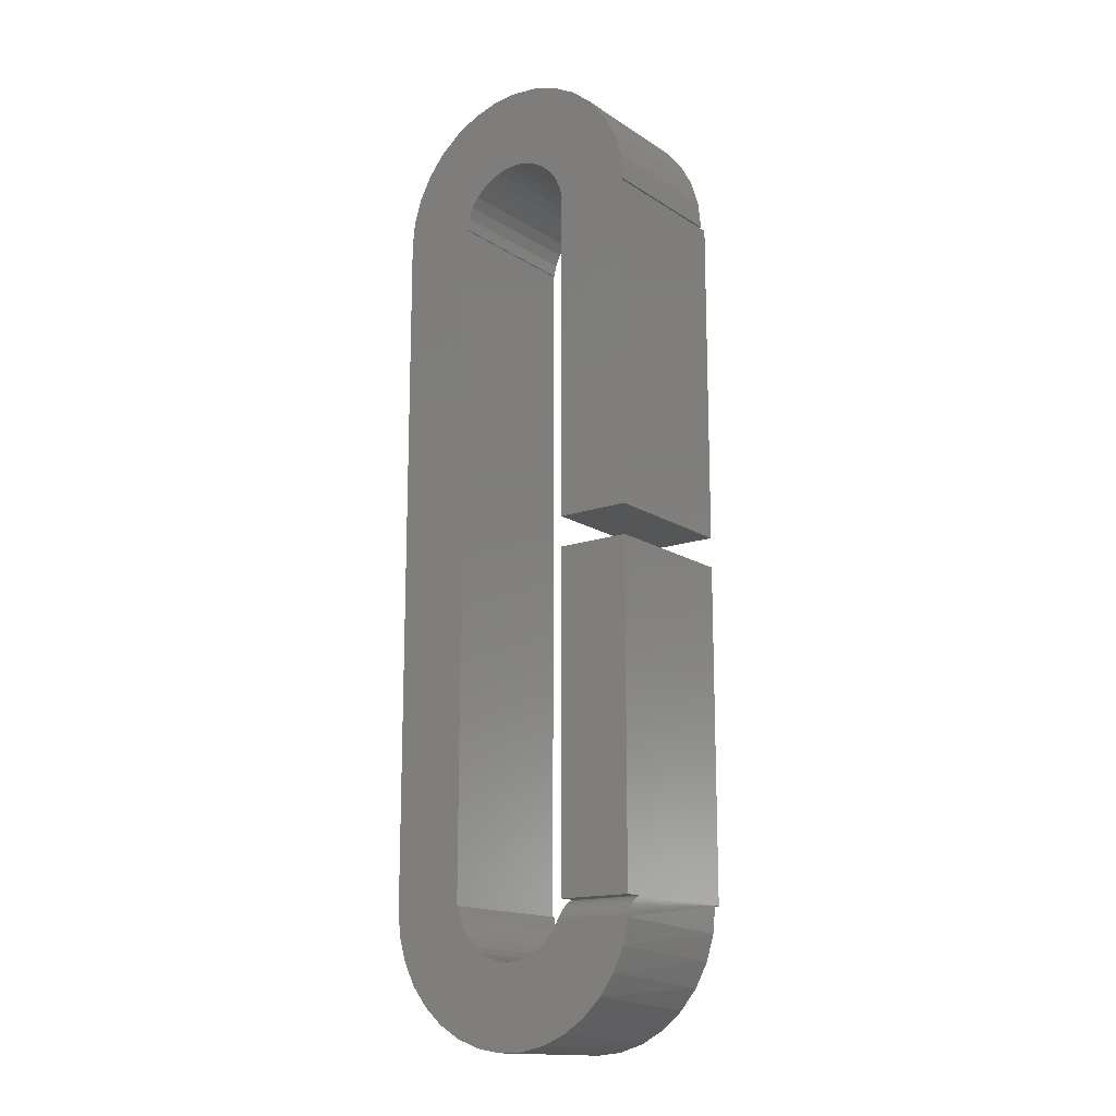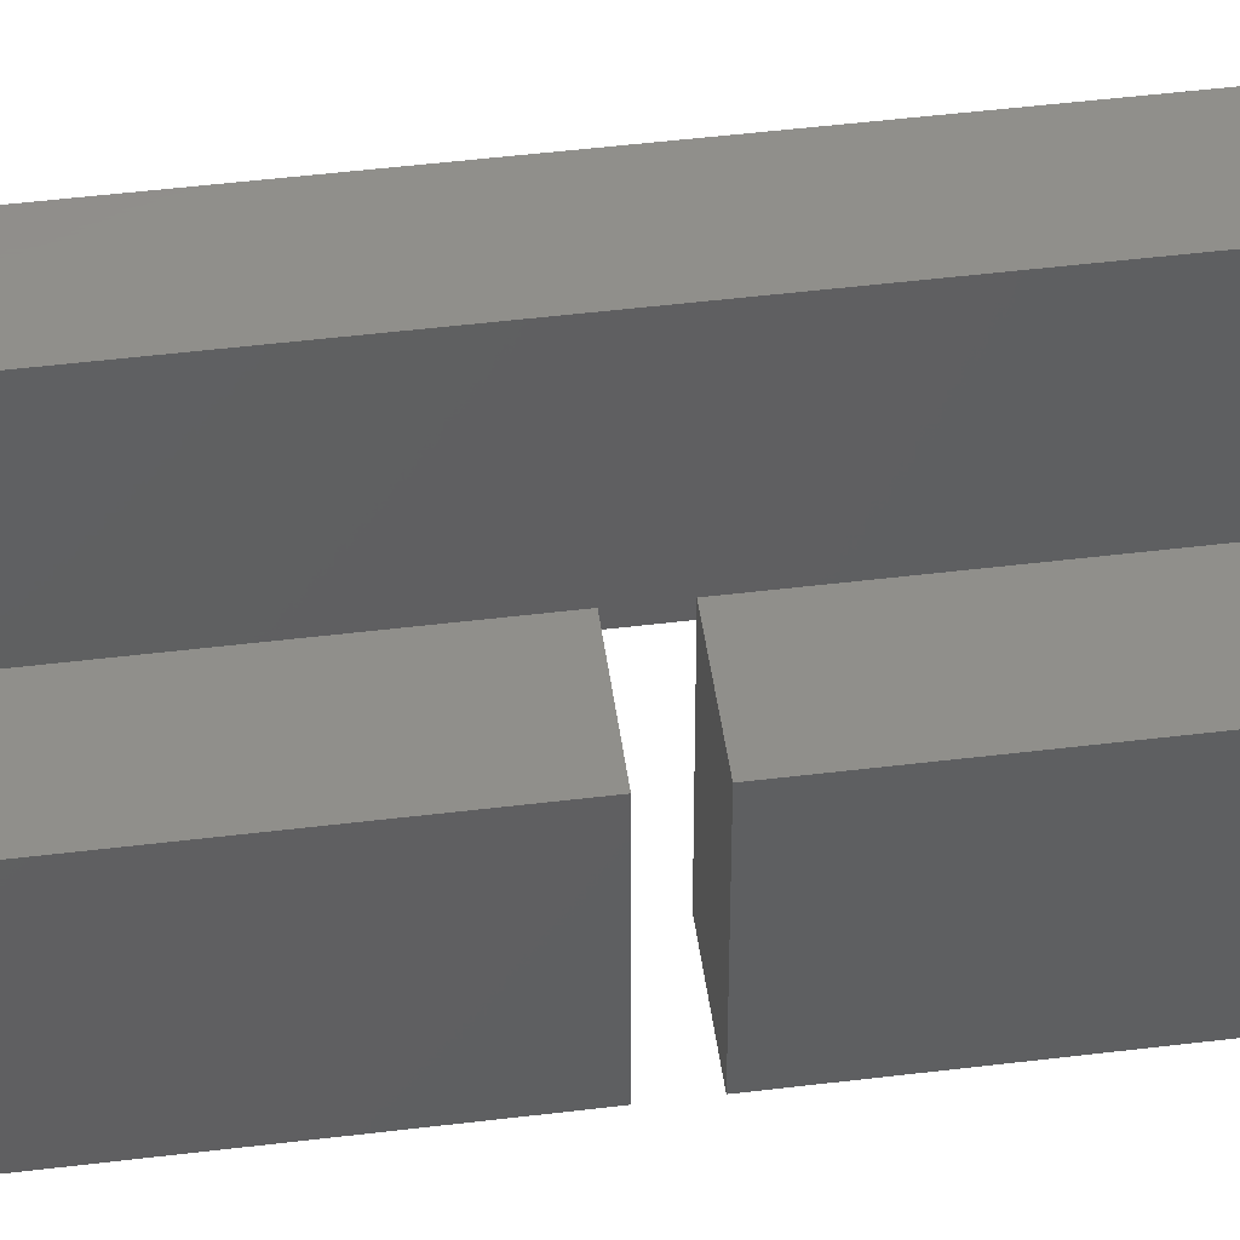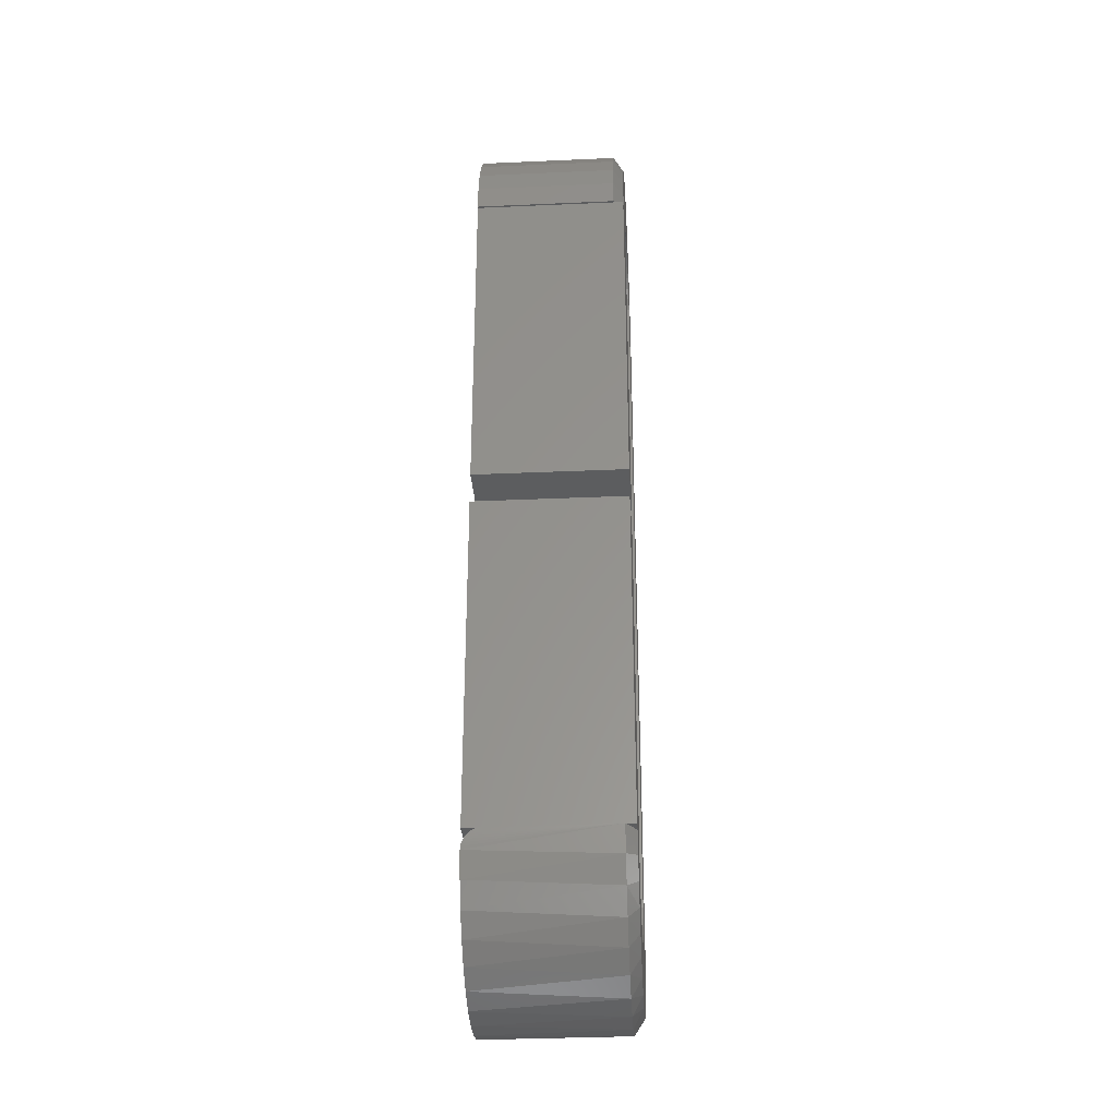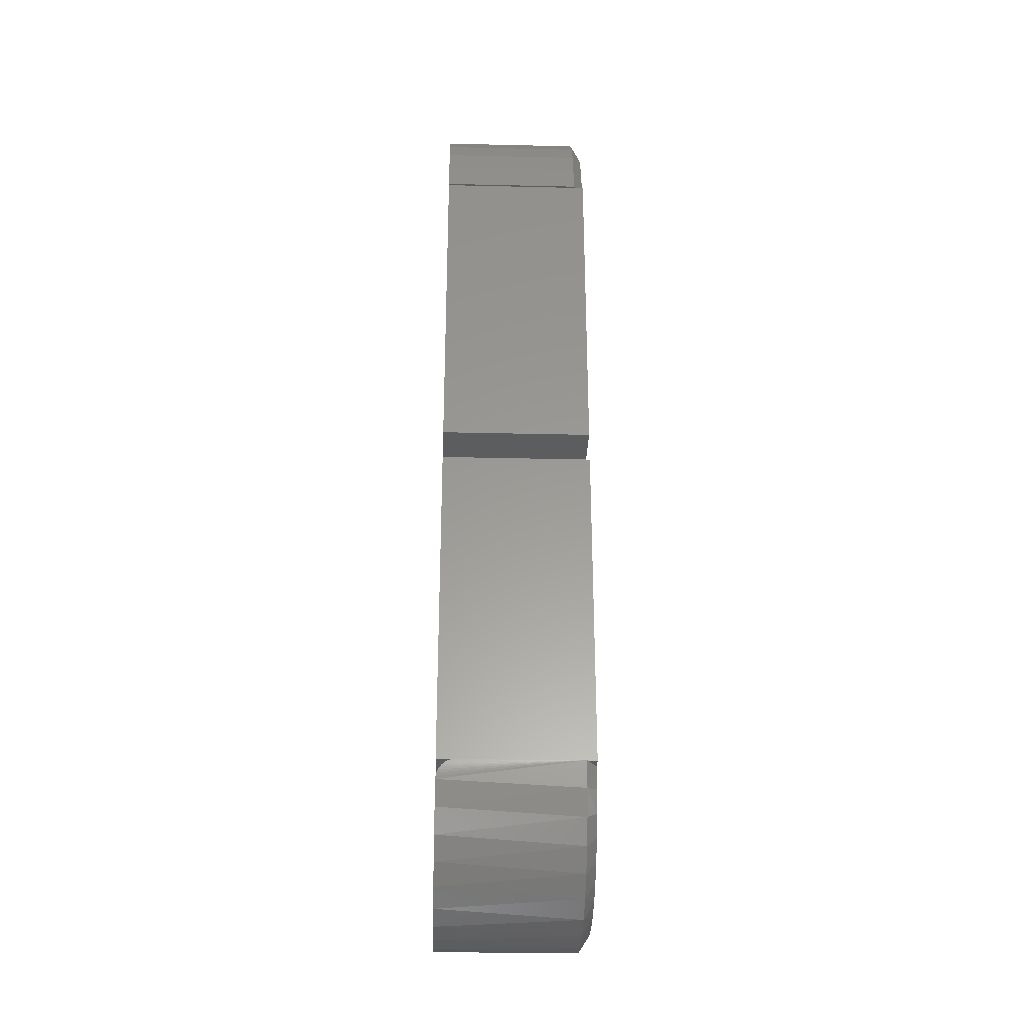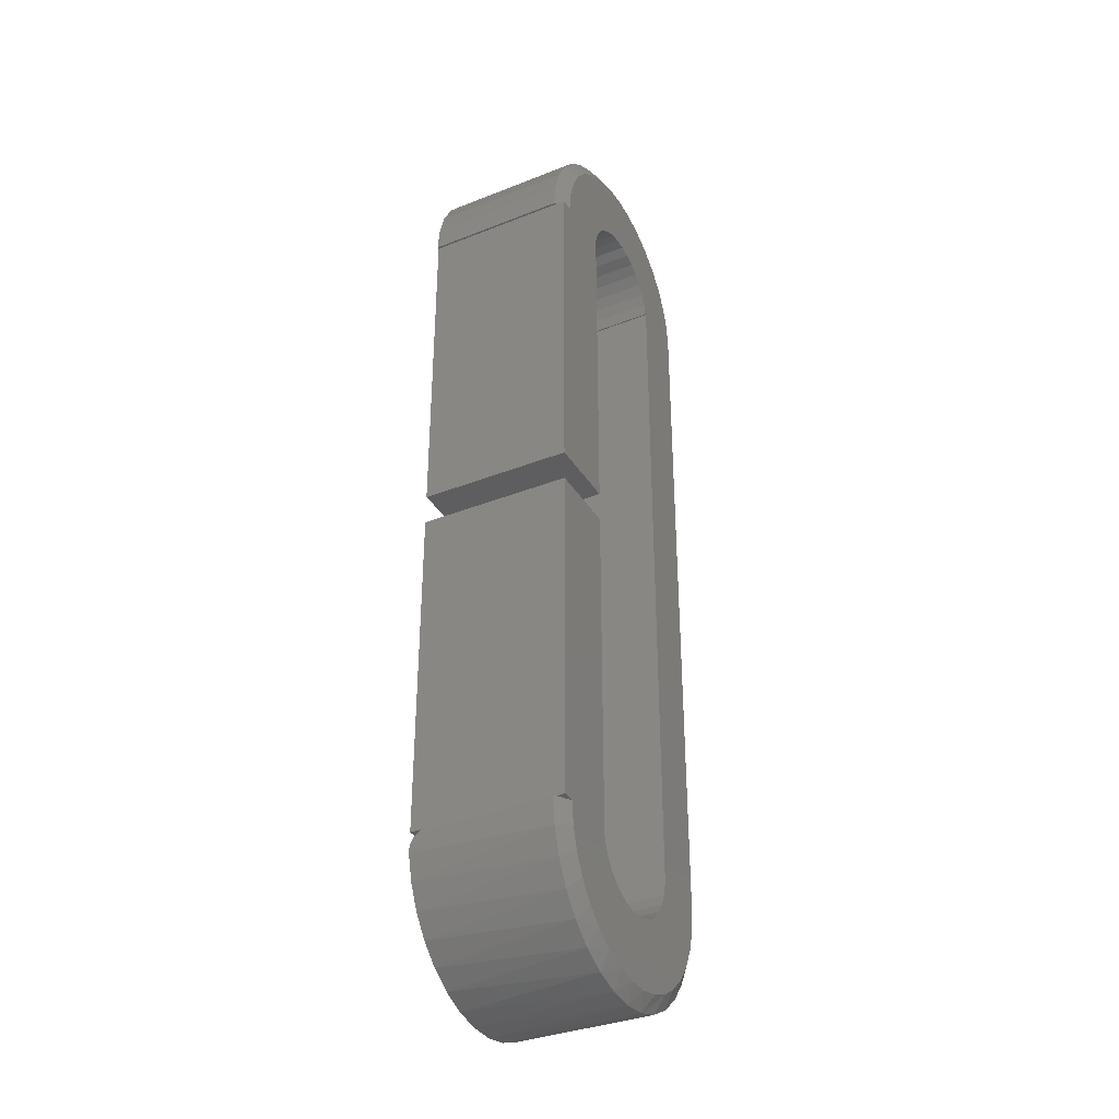
<metadata>
{"format":"stl","ext":"stl","renderer":"f3d","projection":"perspective","resolution":1024,"background":"white","views":[{"elev":-15.3,"azim":36.8,"up":"+Y"},{"elev":48.5,"azim":82.2,"up":"+Z"},{"elev":-31.2,"azim":93.6,"up":"+Y"},{"elev":-30.6,"azim":88.1,"up":"+Y"},{"elev":-35.2,"azim":117.7,"up":"+Y"}]}
</metadata>
<code>
# stl→obj: 217 verts, 430 faces
v 0.09375 -0.5391 0
v 0.09375 -0.5282 0
v 0.09548 -0.5391 0
v 0.06017 -0.6023 0
v 0.07346 -0.5894 0
v 0.1748 -0.6068 0
v 0.04465 -0.6125 0
v 0.05131 -0.7194 0
v -0.05131 -0.7194 0
v 0.08358 -0.7069 0
v -0.0173 -0.7258 0
v 0.0173 -0.7258 0
v 3.728e-13 0.7266 0
v 0.03658 0.723 0
v -0.03658 0.723 0
v -0.07175 0.7123 0
v -0.1594 -0.6378 0
v -0.04465 -0.6125 0
v -0.02747 -0.6195 0
v -0.009273 -0.623 0
v 0.02747 0.6195 0
v 0.009273 0.623 0
v 0.1559 0.6432 0
v 0.04465 0.6125 0
v 0.1732 0.6108 0
v 0.06017 0.6023 0
v 0.1875 -0.5391 0
v 0.1843 -0.5735 0
v 0.09144 -0.5572 0
v 0.2077 -0.5391 0
v 0.09548 0.5391 0
v 0.09144 0.5572 0
v 0.1875 0.5391 0
v 0.09375 0.5282 0
v 0.09375 0.5391 0
v -0.09745 0.5391 0
v -0.09745 0.5277 0
v -0.1875 0.5391 0
v -0.09144 0.5572 0
v -0.09548 0.5391 0
v 0.1594 -0.6378 0
v 0.1386 -0.6654 0
v -0.1386 -0.6654 0
v 0.009273 -0.623 0
v 0.02747 -0.6195 0
v -0.1559 0.6432 0
v -0.1326 0.6716 0
v 0.1326 0.6716 0
v -0.009273 0.623 0
v -0.02747 0.6195 0
v -0.04465 0.6125 0
v -0.1732 0.6108 0
v -0.06017 0.6023 0
v -0.07346 0.5894 0
v -0.1839 0.5756 0
v -0.1843 -0.5735 0
v -0.1875 -0.5391 0
v -0.09745 -0.5391 0
v -0.09548 -0.5391 0
v -0.09144 -0.5572 0
v -0.08401 -0.5742 0
v -0.1748 -0.6068 0
v -0.07346 -0.5894 0
v -0.06017 -0.6023 0
v 0.09375 -0.02344 0
v 0.2077 -0.02344 0
v 0.08401 -0.5742 0
v -0.08358 -0.7069 0
v -0.113 -0.6887 0
v 0.113 -0.6887 0
v 0.07175 0.7123 0
v 0.1042 0.695 0
v -0.1042 0.695 0
v -0.08401 0.5742 0
v -0.09745 -0.5277 0
v 0.07346 0.5894 0
v 0.1839 0.5756 0
v 0.08401 0.5742 0
v 0.2077 0.5391 0
v 0.2077 0.02344 0
v 0.09375 0.02344 0
v 0.09375 -0.02344 0.2344
v 0.09375 -0.5282 0.2344
v 0.09375 -0.5391 0.2344
v 0.2077 -0.02344 0.2344
v 0.09548 -0.5391 0.2031
v 0.2077 -0.5391 0.2031
v 0.2077 -0.5391 0.2344
v 0.2077 -0.5391 0.01349
v 0.2109 -0.5391 0.2031
v 0.2109 -0.5391 0.01562
v 0.08604 -0.5703 0.2344
v 0.2093 -0.5654 0.234
v 0.0883 -0.5655 0.234
v 0.2086 -0.5703 0.2344
v 0.09543 -0.5394 0.208
v 0.2109 -0.5394 0.2078
v 0.2105 -0.5519 0.2283
v 0.09175 -0.5562 0.231
v 0.2103 -0.5561 0.2309
v 0.0902 -0.5607 0.2329
v 0.2098 -0.5606 0.2328
v 0.2109 -0.5405 0.2126
v 0.09527 -0.5406 0.2128
v 0.2109 -0.5424 0.2171
v 0.09499 -0.5425 0.2174
v 0.2109 -0.5449 0.2214
v 0.09454 -0.5451 0.2216
v 0.2107 -0.5481 0.2251
v 0.09388 -0.5483 0.2253
v 0.09297 -0.552 0.2285
v 0.0768 -0.5852 0.2344
v 0.06501 -0.5982 0.2344
v 0.05106 -0.6088 0.2344
v 0.03542 -0.6167 0.2344
v 0.0186 -0.6217 0.2344
v 0.001157 -0.6235 0.2344
v -0.01632 -0.6221 0.2344
v -0.03326 -0.6176 0.2344
v -0.04909 -0.61 0.2344
v -0.06329 -0.5997 0.2344
v -0.07539 -0.587 0.2344
v -0.08498 -0.5724 0.2344
v -0.09175 -0.5562 0.2344
v -0.09548 -0.5391 0.2344
v -0.1172 -0.7145 0.01562
v -0.1492 -0.6882 0.01562
v -0.1754 -0.6563 0.01562
v -0.04115 -0.7459 0.01562
v -0.08072 -0.7339 0.01562
v -2.261e-16 -0.75 0.01562
v 0.08072 -0.7339 0.01562
v 0.04115 -0.7459 0.01562
v 0.1492 -0.6882 0.01562
v 0.1172 -0.7145 0.01562
v 0.1949 -0.6198 0.01562
v 0.1754 -0.6563 0.01562
v 0.2069 -0.5802 0.01562
v -0.2109 -0.5391 0.01562
v -0.2069 -0.5802 0.01562
v -0.1949 -0.6198 0.01562
v 0.1992 -0.6086 0.2344
v 0.1828 -0.6444 0.2344
v 0.06229 -0.7406 0.2344
v -0.01567 -0.7494 0.2344
v 0.02372 -0.7487 0.2344
v -0.04115 0.7459 0.2344
v 0.04115 0.7459 0.2344
v 1.292e-17 0.75 0.2344
v -0.08072 0.7339 0.2344
v -0.07346 0.5894 0.2344
v -0.06017 0.6023 0.2344
v -0.2069 0.5802 0.2344
v -0.1963 -0.6161 0.2344
v 0.1754 0.6563 0.2344
v 0.009273 0.623 0.2344
v 0.02747 0.6195 0.2344
v 0.1949 0.6198 0.2344
v 0.04465 0.6125 0.2344
v 0.07346 0.5894 0.2344
v 0.08401 0.5742 0.2344
v 0.2069 0.5802 0.2344
v 0.2077 0.5391 0.2344
v 0.2109 0.5391 0.2344
v 0.09144 0.5572 0.2344
v 0.09548 0.5391 0.2344
v 0.09375 0.5391 0.2344
v 0.09375 0.5282 0.2344
v -0.09745 0.5391 0.2344
v -0.09548 0.5391 0.2344
v -0.09144 0.5572 0.2344
v -0.2109 0.5391 0.2344
v -0.09745 0.5277 0.2344
v -0.1754 0.6563 0.2344
v -0.1949 0.6198 0.2344
v -0.009273 0.623 0.2344
v 0.1492 0.6882 0.2344
v -0.1492 0.6882 0.2344
v -0.04465 0.6125 0.2344
v -0.02747 0.6195 0.2344
v -0.2073 -0.5783 0.2344
v -0.09745 -0.5391 0.2344
v -0.2109 -0.5391 0.2344
v -0.1786 -0.6513 0.2344
v -0.1546 -0.6826 0.2344
v 0.16 -0.6765 0.2344
v 0.1316 -0.7039 0.2344
v -0.1252 -0.7088 0.2344
v 0.09868 -0.7255 0.2344
v -0.09146 -0.7291 0.2344
v -0.05451 -0.7428 0.2344
v -0.1172 0.7145 0.2344
v 0.1172 0.7145 0.2344
v 0.08072 0.7339 0.2344
v -0.08401 0.5742 0.2344
v -0.09745 -0.5277 0.2344
v 0.06017 0.6023 0.2344
v 0.09375 0.02344 0.2344
v 0.2077 0.02344 0.2344
v 0.2077 0.5391 0.01349
v 0.2109 0.5391 0.01562
v 0.1754 0.6563 0.01562
v 0.1172 0.7145 0.01562
v -0.08072 0.7339 0.01562
v -0.04115 0.7459 0.01562
v 0.2069 0.5802 0.01562
v -0.1754 0.6563 0.01562
v -0.1949 0.6198 0.01562
v -0.2069 0.5802 0.01562
v -0.2109 0.5391 0.01562
v 0.1949 0.6198 0.01562
v 0.1492 0.6882 0.01562
v 0.08072 0.7339 0.01562
v 0.04115 0.7459 0.01562
v 5.975e-17 0.75 0.01562
v -0.1172 0.7145 0.01562
v -0.1492 0.6882 0.01562
f 1 2 3
f 4 5 6
f 7 4 6
f 8 9 10
f 11 9 8
f 12 11 8
f 13 14 15
f 16 15 14
f 17 18 19
f 19 20 17
f 21 22 23
f 24 21 23
f 25 24 23
f 26 24 25
f 27 28 29
f 27 29 3
f 27 3 2
f 27 2 30
f 31 32 33
f 31 33 34
f 31 34 35
f 36 37 38
f 36 38 39
f 36 39 40
f 41 42 43
f 41 43 17
f 41 17 20
f 41 20 44
f 41 44 45
f 41 45 7
f 41 7 6
f 46 47 48
f 46 48 23
f 46 23 22
f 46 22 49
f 46 49 50
f 46 50 51
f 46 51 52
f 52 51 53
f 52 53 54
f 52 54 55
f 56 57 58
f 56 58 59
f 56 59 60
f 56 60 61
f 62 56 61
f 62 61 63
f 62 63 64
f 62 64 18
f 62 18 17
f 2 65 30
f 30 65 66
f 29 28 67
f 67 28 6
f 67 6 5
f 9 68 10
f 10 68 69
f 10 69 70
f 70 69 43
f 70 43 42
f 14 71 16
f 16 71 72
f 16 72 73
f 73 72 48
f 73 48 47
f 54 74 55
f 55 74 39
f 55 39 38
f 58 57 75
f 75 57 38
f 75 38 37
f 26 25 76
f 76 25 77
f 76 77 78
f 78 77 33
f 78 33 32
f 33 79 34
f 34 79 80
f 34 80 81
f 82 65 83
f 83 65 2
f 83 2 84
f 84 2 1
f 66 65 85
f 85 65 82
f 1 3 86
f 87 88 86
f 86 88 84
f 86 84 1
f 27 30 89
f 90 89 87
f 90 91 89
f 92 93 94
f 92 95 93
f 90 96 97
f 90 87 96
f 86 96 87
f 98 99 100
f 100 99 101
f 100 101 102
f 102 101 94
f 102 94 93
f 97 96 103
f 103 96 104
f 103 104 105
f 105 104 106
f 105 106 107
f 107 106 108
f 107 108 109
f 109 108 110
f 109 110 98
f 98 110 111
f 98 111 99
f 104 86 3
f 104 96 86
f 5 112 67
f 113 112 5
f 4 113 5
f 114 113 4
f 7 114 4
f 115 114 7
f 45 115 7
f 116 115 45
f 44 116 45
f 44 117 116
f 117 44 20
f 20 118 117
f 118 20 19
f 19 119 118
f 119 19 18
f 18 120 119
f 120 18 64
f 64 121 120
f 121 64 63
f 63 122 121
f 122 63 61
f 92 94 29
f 92 29 67
f 92 67 112
f 29 94 101
f 29 101 99
f 29 99 111
f 29 111 110
f 29 110 108
f 29 108 106
f 29 106 104
f 29 104 3
f 122 61 123
f 123 61 60
f 123 60 124
f 124 60 59
f 124 59 125
f 43 126 127
f 127 128 43
f 68 129 130
f 130 126 68
f 68 126 69
f 126 43 69
f 11 131 129
f 11 129 9
f 129 68 9
f 8 132 133
f 8 133 12
f 133 131 12
f 12 131 11
f 70 134 135
f 70 135 10
f 135 132 10
f 10 132 8
f 41 136 137
f 41 137 42
f 137 134 42
f 42 134 70
f 28 138 6
f 138 136 6
f 6 136 41
f 89 91 138
f 89 138 28
f 89 28 27
f 139 57 140
f 140 57 56
f 140 56 141
f 141 56 62
f 141 62 128
f 128 62 17
f 128 17 43
f 66 85 88
f 66 88 87
f 66 87 89
f 66 89 30
f 85 82 88
f 88 82 83
f 88 83 84
f 142 113 114
f 142 114 115
f 142 115 143
f 143 115 116
f 143 116 117
f 144 145 146
f 147 148 149
f 148 147 150
f 151 152 153
f 122 154 121
f 120 121 154
f 120 154 119
f 155 156 157
f 155 157 158
f 158 157 159
f 160 161 162
f 163 164 162
f 163 162 161
f 163 161 165
f 166 167 168
f 166 168 163
f 166 163 165
f 169 170 171
f 169 171 172
f 169 172 173
f 174 175 176
f 174 176 156
f 174 156 155
f 174 155 177
f 174 177 178
f 175 153 152
f 175 152 179
f 175 179 180
f 175 180 176
f 181 154 122
f 181 122 123
f 181 123 124
f 181 124 125
f 181 125 182
f 181 182 183
f 184 185 186
f 184 186 143
f 184 143 117
f 184 117 118
f 184 118 119
f 184 119 154
f 95 92 142
f 142 92 112
f 142 112 113
f 186 185 187
f 187 185 188
f 187 188 189
f 189 188 190
f 189 190 144
f 144 190 191
f 144 191 145
f 178 177 192
f 192 177 193
f 192 193 150
f 150 193 194
f 150 194 148
f 172 171 153
f 153 171 195
f 153 195 151
f 173 172 196
f 196 172 183
f 196 183 182
f 160 162 197
f 197 162 158
f 197 158 159
f 198 199 168
f 168 199 163
f 81 80 198
f 198 80 199
f 168 34 198
f 198 34 81
f 167 35 168
f 168 35 34
f 31 35 166
f 166 35 167
f 200 79 33
f 201 163 200
f 201 164 163
f 23 202 25
f 72 203 48
f 15 204 205
f 16 204 15
f 200 33 77
f 200 77 206
f 200 206 201
f 207 46 208
f 208 46 52
f 208 52 209
f 209 52 55
f 209 55 210
f 210 55 38
f 206 77 211
f 211 77 25
f 211 25 202
f 202 23 212
f 212 23 48
f 212 48 203
f 203 72 213
f 213 72 71
f 213 71 214
f 15 205 13
f 13 205 215
f 13 215 14
f 14 215 214
f 14 214 71
f 204 16 216
f 216 16 73
f 216 73 217
f 46 207 47
f 47 207 217
f 47 217 73
f 49 180 50
f 50 180 179
f 50 179 51
f 51 179 152
f 51 152 53
f 53 152 151
f 53 151 54
f 54 151 195
f 54 195 74
f 74 195 171
f 74 171 39
f 39 171 170
f 39 170 40
f 180 49 176
f 176 49 22
f 176 22 156
f 156 22 21
f 156 21 157
f 157 21 24
f 157 24 159
f 159 24 26
f 159 26 197
f 197 26 76
f 197 76 160
f 160 76 78
f 160 78 161
f 161 78 32
f 161 32 165
f 165 32 31
f 165 31 166
f 80 79 199
f 199 79 200
f 199 200 163
f 90 97 103
f 95 142 138
f 138 142 136
f 136 142 143
f 136 143 137
f 137 143 186
f 137 186 134
f 134 186 187
f 134 187 135
f 135 187 189
f 135 189 132
f 189 144 132
f 133 132 144
f 144 146 133
f 131 133 146
f 146 145 131
f 129 131 145
f 145 191 129
f 130 129 191
f 191 190 130
f 126 130 190
f 190 188 126
f 127 126 188
f 188 185 127
f 128 127 185
f 185 184 128
f 141 128 184
f 184 154 141
f 140 141 154
f 91 90 103
f 91 103 105
f 91 105 107
f 91 107 109
f 91 109 98
f 91 98 100
f 91 100 102
f 91 102 93
f 91 93 95
f 91 95 138
f 183 139 181
f 181 139 140
f 181 140 154
f 172 210 183
f 183 210 139
f 210 172 209
f 209 172 153
f 209 153 208
f 208 153 175
f 208 175 207
f 207 175 174
f 207 174 217
f 217 174 178
f 217 178 216
f 216 178 192
f 216 192 204
f 204 192 150
f 204 150 205
f 205 150 147
f 205 147 215
f 215 147 149
f 215 149 214
f 214 149 148
f 214 148 213
f 213 148 194
f 213 194 203
f 203 194 193
f 203 193 212
f 212 193 177
f 212 177 202
f 202 177 155
f 202 155 211
f 211 155 158
f 211 158 206
f 206 158 162
f 206 162 201
f 201 162 164
f 210 38 139
f 139 38 57
f 125 59 182
f 182 59 58
f 182 58 196
f 196 58 75
f 196 75 173
f 173 75 37
f 169 36 170
f 170 36 40
f 173 37 169
f 169 37 36

</code>
